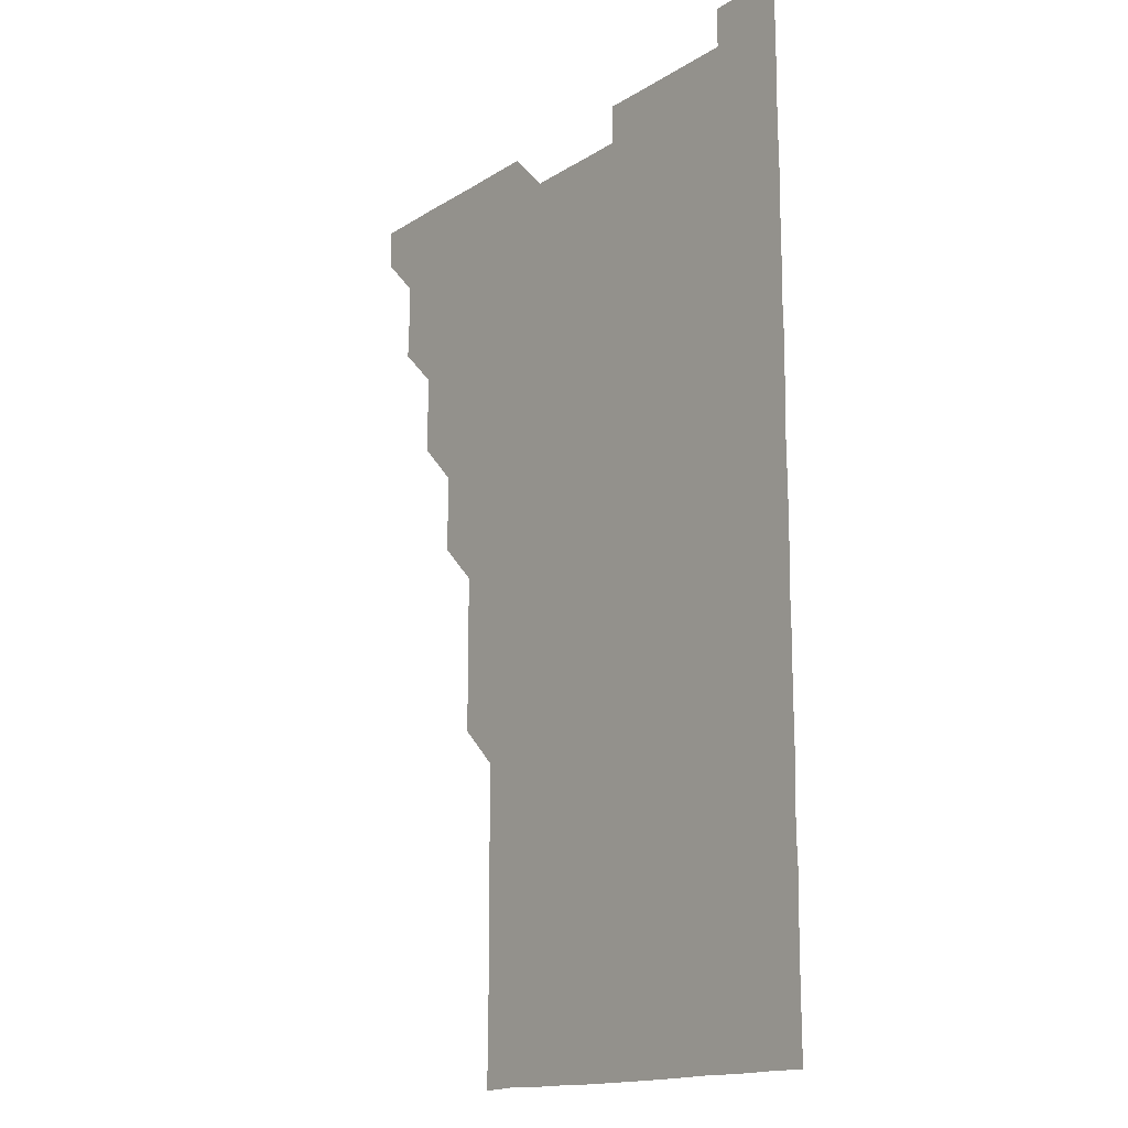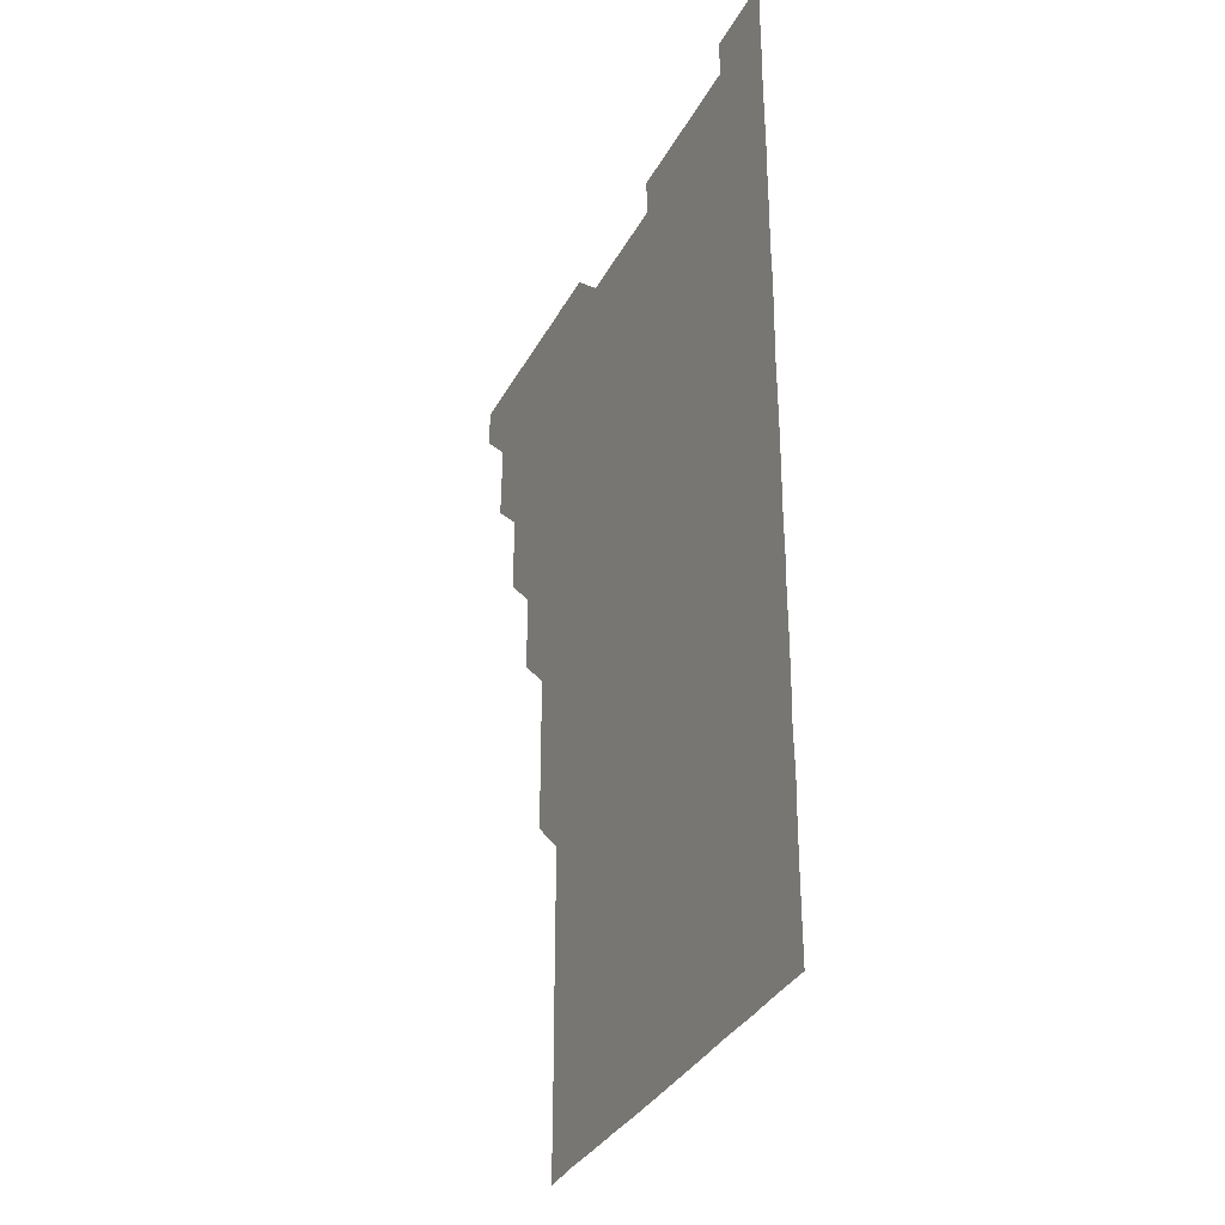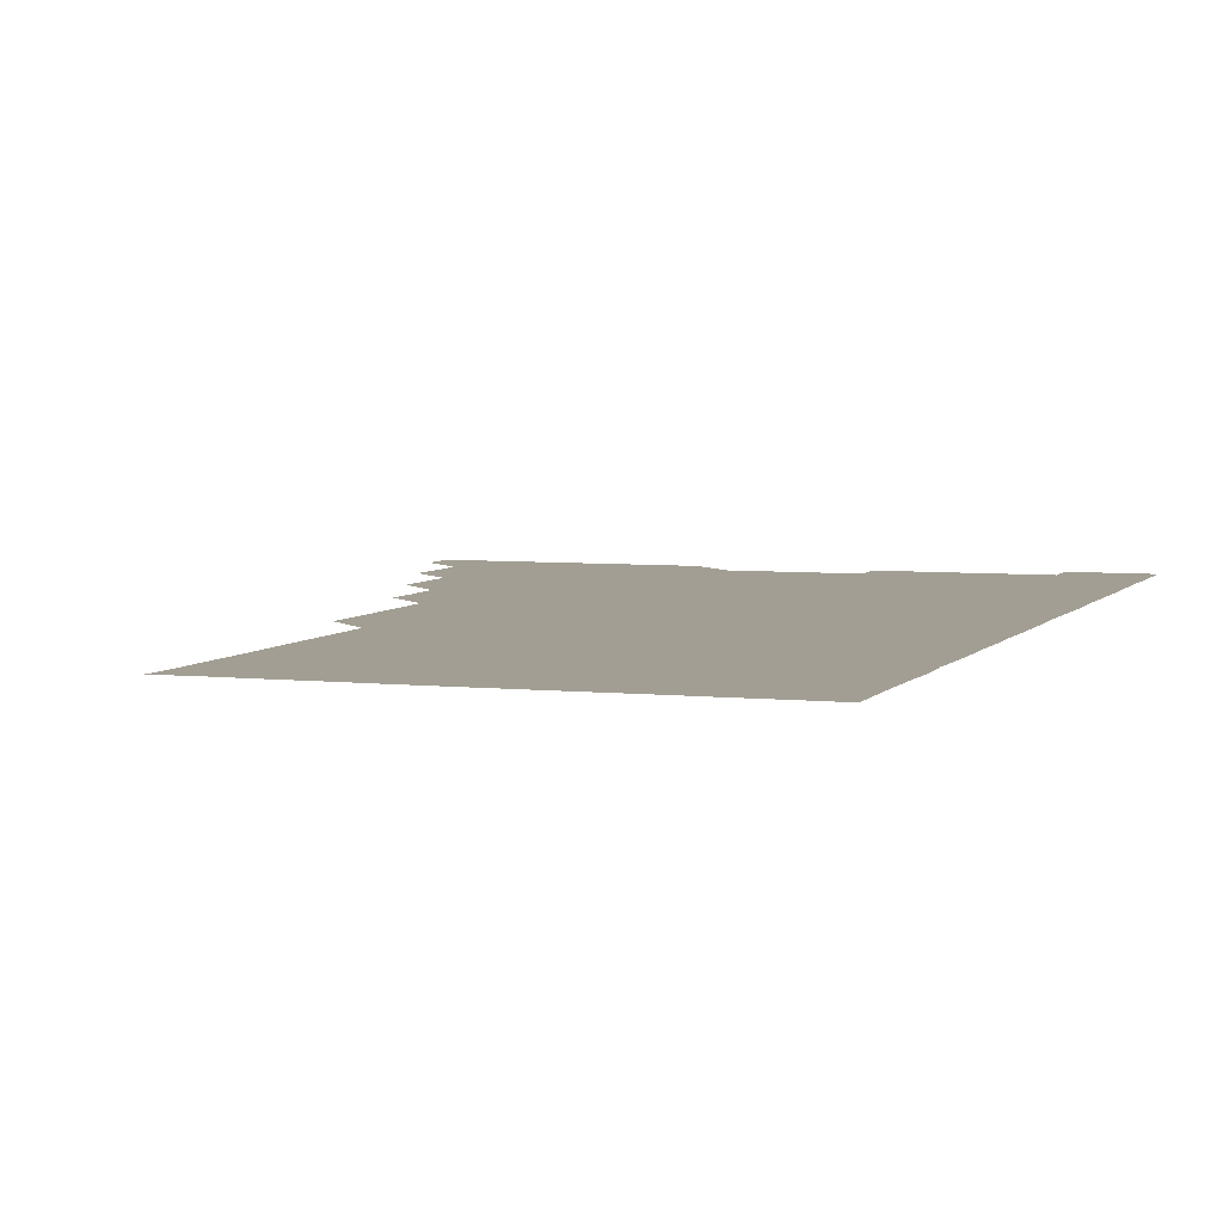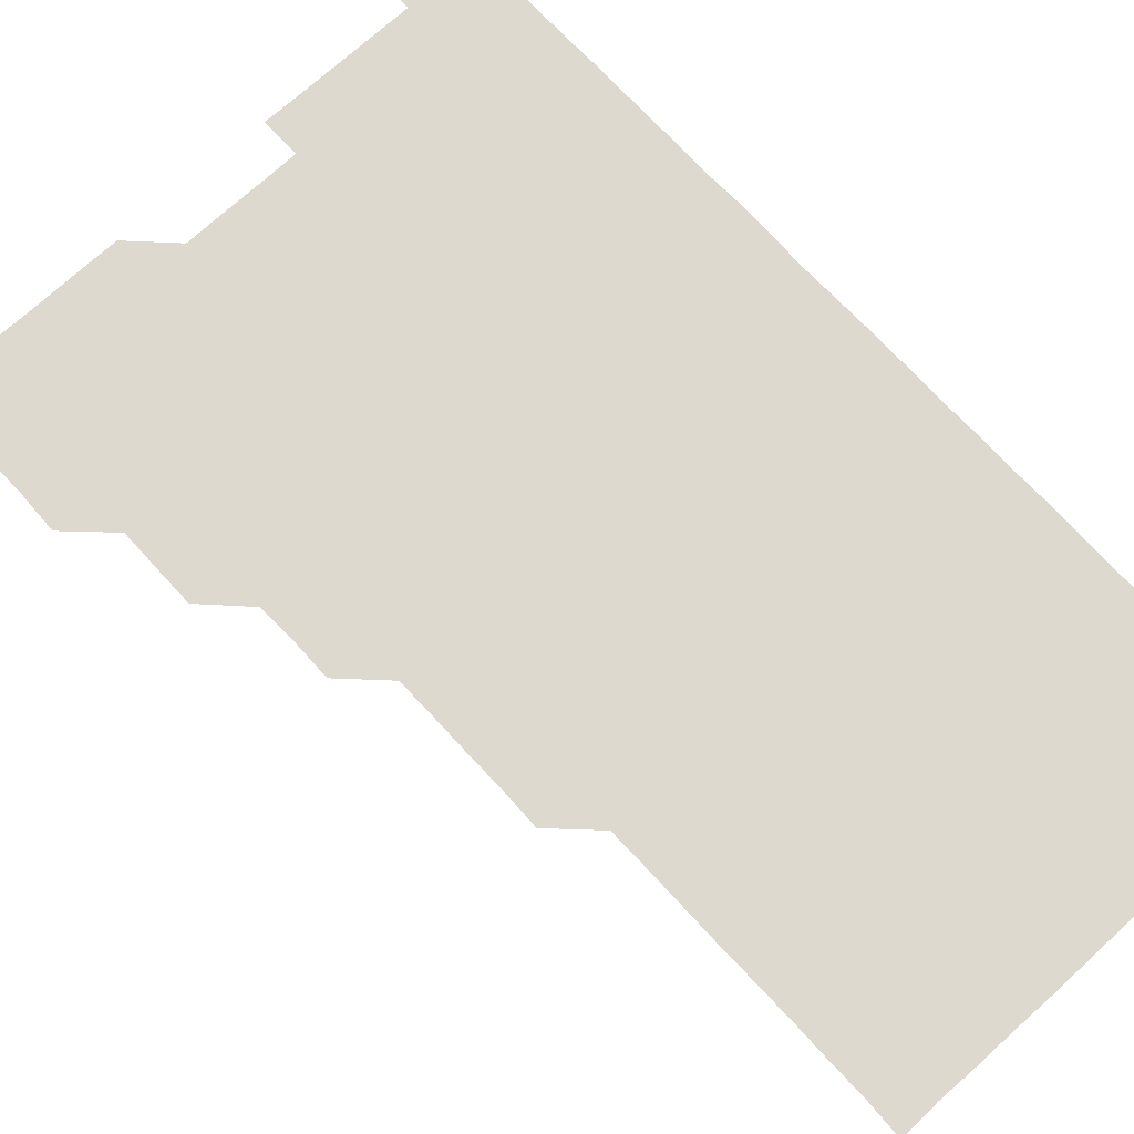
<metadata>
{"format":"obj","ext":"obj","renderer":"f3d","projection":"perspective","resolution":1024,"background":"white","views":[{"elev":-15.5,"azim":52.2,"up":"+Y"},{"elev":-34.2,"azim":65.2,"up":"+Y"},{"elev":5.0,"azim":19.3,"up":"+Z"},{"elev":71.5,"azim":-42.6,"up":"+Z"}]}
</metadata>
<code>
v 480.9 541 0
v 481 556 0
v 495.5 496 0
v 496.1 510.6 0
v 496 526 0
v 496.1 541 0
v 496 556 0
v 510.8 450.9 0
v 510.9 465.7 0
v 511 481 0
v 511.4 496.2 0
v 510.9 511 0
v 511.2 526 0
v 511.1 540.9 0
v 510.9 556.1 0
v 525.9 405.7 0
v 526.1 420.9 0
v 525.7 435.8 0
v 526.3 451.1 0
v 526.1 466.1 0
v 525.9 481 0
v 526 496 0
v 526.1 511 0
v 526.1 526 0
v 526.1 540.8 0
v 525.9 556.1 0
v 540.8 330.6 0
v 541.1 345.7 0
v 541 360.7 0
v 541 375.7 0
v 540.9 390.8 0
v 541 406 0
v 540.9 421 0
v 541.3 436.3 0
v 540.8 450.9 0
v 541.1 466 0
v 541.1 481.1 0
v 540.9 496 0
v 541 511 0
v 541 526 0
v 541 540.9 0
v 541 556 0
v 555.6 195.9 0
v 556.3 210.4 0
v 556.2 225.2 0
v 556.3 240.2 0
v 556.2 255.5 0
v 556 270.5 0
v 556.1 285.6 0
v 556.1 300.6 0
v 556 315.7 0
v 556.1 331.1 0
v 556 346 0
v 556 361 0
v 556 376 0
v 556 391 0
v 556.1 406.1 0
v 556 421.1 0
v 555.9 436 0
v 556.2 451.2 0
v 555.9 466 0
v 556 481 0
v 556.2 496 0
v 556 511 0
v 556 526 0
v 556 540.9 0
v 556.1 556.2 0
v 570.8 196.4 0
v 570.7 210.7 0
v 571.3 226.3 0
v 571.1 241.2 0
v 571.1 256 0
v 571.2 271.1 0
v 571.1 286 0
v 570.9 300.8 0
v 571.2 316.3 0
v 571.1 331.2 0
v 571.1 346 0
v 571.1 361.1 0
v 571 376 0
v 571.1 391.2 0
v 570.9 405.9 0
v 571.1 421.1 0
v 571 436 0
v 571 451 0
v 571 466 0
v 571.1 481 0
v 570.9 496 0
v 571.1 510.9 0
v 571.1 525.9 0
v 571 540.9 0
v 570.8 556.2 0
v 585.5 196 0
v 586.1 211.5 0
v 586.2 226.4 0
v 586 241.1 0
v 586.2 256.5 0
v 586.1 271.1 0
v 586 286 0
v 586.1 301.2 0
v 586 316 0
v 585.8 330.8 0
v 586.2 346.4 0
v 586.1 361 0
v 586 376 0
v 586 391 0
v 586.1 406.1 0
v 586.1 421.1 0
v 586 436 0
v 586 451 0
v 586.1 466.1 0
v 586 481 0
v 586 496 0
v 586 511 0
v 586 526 0
v 585.9 540.9 0
v 600.7 196 0
v 601.2 211 0
v 601 226.1 0
v 601.1 241.1 0
v 601 256 0
v 601 271 0
v 601 286.1 0
v 601 301 0
v 601 316.1 0
v 601.1 331.3 0
v 601 345.8 0
v 601 361.1 0
v 601 376.1 0
v 601.1 391.3 0
v 601 406 0
v 601 421.1 0
v 601 436 0
v 601 451 0
v 601 466 0
v 601 481 0
v 601.1 496 0
v 601 511 0
v 600.9 526.1 0
v 601 541 0
v 615.8 195.7 0
v 616.1 211.4 0
v 616.1 226.2 0
v 616 241 0
v 616 256.1 0
v 616 271 0
v 616 285.8 0
v 616 301.1 0
v 616 316.2 0
v 616 331.1 0
v 616 345.9 0
v 616 361.1 0
v 616 376 0
v 616 391.1 0
v 616 405.8 0
v 616 421.1 0
v 616 436 0
v 616 451.1 0
v 616 466.1 0
v 616 481 0
v 616 496 0
v 616 511 0
v 616.1 525.9 0
v 616 541 0
v 630.9 195.7 0
v 631 211.1 0
v 631 226.1 0
v 631 241.2 0
v 631 256.2 0
v 631 271 0
v 631 286.2 0
v 631 301 0
v 631 316 0
v 631 331.1 0
v 631 346.1 0
v 631 361 0
v 631 376.1 0
v 631 391 0
v 631 406 0
v 631 421.1 0
v 631 436 0
v 631 451 0
v 631 466 0
v 631 481 0
v 631 496 0
v 631 511 0
v 631 525.8 0
v 631 541.2 0
v 631 556.2 0
v 645.9 195.7 0
v 645.9 211.3 0
v 646 226.2 0
v 646 240.9 0
v 645.9 256.3 0
v 646.1 271.1 0
v 646 286 0
v 646 301.3 0
v 646 316.1 0
v 646 331 0
v 646 345.9 0
v 646 361.1 0
v 646 376.1 0
v 646 391.1 0
v 646 406 0
v 645.9 421.1 0
v 646 436 0
v 646 451.1 0
v 646 466 0
v 646 481.1 0
v 646 496 0
v 646 511 0
v 646 526 0
v 646 541 0
v 645.8 556 0
v 661.1 195.8 0
v 660.9 211.2 0
v 661 226 0
v 660.8 241.3 0
v 661.3 255.5 0
v 661 271 0
v 661 286 0
v 661 300.9 0
v 661 316.1 0
v 661 331.1 0
v 661 346.1 0
v 661 361 0
v 661 376.1 0
v 661 391 0
v 660.9 406.1 0
v 661 421 0
v 661 436.1 0
v 661 451 0
v 661 466.1 0
v 661 481 0
v 661 496 0
v 661 511 0
v 661 526 0
v 661 540.9 0
v 660.9 556 0
v 676.3 196 0
v 676 211 0
v 675.9 226.4 0
v 676.1 240.9 0
v 676 255.9 0
v 675.7 271.6 0
v 676 285.9 0
v 675.9 301.3 0
v 676 316.2 0
v 675.9 331.1 0
v 676 346 0
v 675.8 361.3 0
v 676 376 0
v 675.9 391.1 0
v 676.1 405.9 0
v 676 421 0
v 675.9 436.1 0
v 676 451 0
v 676 466 0
v 675.9 481.1 0
v 676 496 0
v 676 511 0
v 676 526 0
v 676 541 0
v 676 556 0
v 691.3 195.8 0
v 691 210.9 0
v 690.6 226.5 0
v 690.9 241.1 0
v 690.9 256.4 0
v 691.1 270.9 0
v 690.8 286.3 0
v 691 300.9 0
v 690.6 316.4 0
v 691 331 0
v 690.8 346.1 0
v 691 361 0
v 690.8 376.2 0
v 690.9 391 0
v 691 406 0
v 690.9 421.2 0
v 691.1 435.9 0
v 690.9 451.1 0
v 691 466 0
v 691 481 0
v 691 496 0
v 690.9 511 0
v 691 526 0
v 691 541 0
v 691 556 0
v 691 571 0
v 706.3 196 0
v 705.8 211.2 0
v 706.1 226 0
v 706 241.1 0
v 705.6 256.5 0
v 705.8 271 0
v 705.9 286.1 0
v 705.7 301.3 0
v 706 316 0
v 705.8 331.1 0
v 705.8 346 0
v 706.1 361 0
v 705.9 376.1 0
v 705.8 391.1 0
v 706 406 0
v 705.8 421.2 0
v 705.6 436.2 0
v 706 450.9 0
v 706 466 0
v 705.6 481.2 0
v 705.9 496 0
v 705.9 511 0
v 705.9 526 0
v 705.9 540.9 0
v 706 556 0
v 706 571 0
v 721.1 195.9 0
v 721 210.6 0
v 720.9 225.6 0
v 721 240.6 0
v 721.4 255.4 0
v 720.8 270.5 0
v 721.1 285.5 0
v 721.2 300.5 0
v 721 315.5 0
v 721.2 330.6 0
v 721 345.7 0
v 721.2 360.7 0
v 721.3 375.6 0
v 721.1 390.5 0
v 720.8 405.8 0
v 721.2 420.8 0
v 721.4 435.7 0
v 720.9 450.8 0
v 721.2 465.8 0
v 721.1 480.8 0
v 721.3 495.8 0
v 721 510.8 0
v 720.9 526 0
v 721.1 541 0
v 721 556 0
v 721 571 0
f 5 6 1
f 1 6 2
f 6 7 2
f 10 11 3
f 3 11 4
f 11 12 4
f 4 12 5
f 12 13 5
f 5 13 6
f 13 14 6
f 6 14 7
f 14 15 7
f 18 19 8
f 8 19 9
f 19 20 9
f 9 20 10
f 20 21 10
f 10 21 11
f 21 22 11
f 11 22 12
f 22 23 12
f 12 23 13
f 23 24 13
f 13 24 14
f 24 25 14
f 14 25 15
f 25 26 15
f 31 32 16
f 16 32 17
f 32 33 17
f 17 33 18
f 33 34 18
f 18 34 19
f 34 35 19
f 19 35 20
f 35 36 20
f 20 36 21
f 36 37 21
f 21 37 22
f 37 38 22
f 22 38 23
f 38 39 23
f 23 39 24
f 39 40 24
f 24 40 25
f 40 41 25
f 25 41 26
f 41 42 26
f 51 52 27
f 27 52 28
f 52 53 28
f 28 53 29
f 53 54 29
f 29 54 30
f 54 55 30
f 30 55 31
f 55 56 31
f 31 56 32
f 56 57 32
f 32 57 33
f 57 58 33
f 33 58 34
f 58 59 34
f 34 59 35
f 59 60 35
f 35 60 36
f 60 61 36
f 36 61 37
f 61 62 37
f 37 62 38
f 62 63 38
f 38 63 39
f 63 64 39
f 39 64 40
f 64 65 40
f 40 65 41
f 65 66 41
f 41 66 42
f 66 67 42
f 43 68 44
f 68 69 44
f 44 69 45
f 69 70 45
f 45 70 46
f 70 71 46
f 46 71 47
f 71 72 47
f 47 72 48
f 72 73 48
f 48 73 49
f 73 74 49
f 49 74 50
f 74 75 50
f 50 75 51
f 75 76 51
f 51 76 52
f 76 77 52
f 52 77 53
f 77 78 53
f 53 78 54
f 78 79 54
f 54 79 55
f 79 80 55
f 55 80 56
f 80 81 56
f 56 81 57
f 81 82 57
f 57 82 58
f 82 83 58
f 58 83 59
f 83 84 59
f 59 84 60
f 84 85 60
f 60 85 61
f 85 86 61
f 61 86 62
f 86 87 62
f 62 87 63
f 87 88 63
f 63 88 64
f 88 89 64
f 64 89 65
f 89 90 65
f 65 90 66
f 90 91 66
f 66 91 67
f 91 92 67
f 68 93 69
f 93 94 69
f 69 94 70
f 94 95 70
f 70 95 71
f 95 96 71
f 71 96 72
f 96 97 72
f 72 97 73
f 97 98 73
f 73 98 74
f 98 99 74
f 74 99 75
f 99 100 75
f 75 100 76
f 100 101 76
f 76 101 77
f 101 102 77
f 77 102 78
f 102 103 78
f 78 103 79
f 103 104 79
f 79 104 80
f 104 105 80
f 80 105 81
f 105 106 81
f 81 106 82
f 106 107 82
f 82 107 83
f 107 108 83
f 83 108 84
f 108 109 84
f 84 109 85
f 109 110 85
f 85 110 86
f 110 111 86
f 86 111 87
f 111 112 87
f 87 112 88
f 112 113 88
f 88 113 89
f 113 114 89
f 89 114 90
f 114 115 90
f 90 115 91
f 115 116 91
f 91 116 92
f 93 117 94
f 117 118 94
f 94 118 95
f 118 119 95
f 95 119 96
f 119 120 96
f 96 120 97
f 120 121 97
f 97 121 98
f 121 122 98
f 98 122 99
f 122 123 99
f 99 123 100
f 123 124 100
f 100 124 101
f 124 125 101
f 101 125 102
f 125 126 102
f 102 126 103
f 126 127 103
f 103 127 104
f 127 128 104
f 104 128 105
f 128 129 105
f 105 129 106
f 129 130 106
f 106 130 107
f 130 131 107
f 107 131 108
f 131 132 108
f 108 132 109
f 132 133 109
f 109 133 110
f 133 134 110
f 110 134 111
f 134 135 111
f 111 135 112
f 135 136 112
f 112 136 113
f 136 137 113
f 113 137 114
f 137 138 114
f 114 138 115
f 138 139 115
f 115 139 116
f 139 140 116
f 117 141 118
f 141 142 118
f 118 142 119
f 142 143 119
f 119 143 120
f 143 144 120
f 120 144 121
f 144 145 121
f 121 145 122
f 145 146 122
f 122 146 123
f 146 147 123
f 123 147 124
f 147 148 124
f 124 148 125
f 148 149 125
f 125 149 126
f 149 150 126
f 126 150 127
f 150 151 127
f 127 151 128
f 151 152 128
f 128 152 129
f 152 153 129
f 129 153 130
f 153 154 130
f 130 154 131
f 154 155 131
f 131 155 132
f 155 156 132
f 132 156 133
f 156 157 133
f 133 157 134
f 157 158 134
f 134 158 135
f 158 159 135
f 135 159 136
f 159 160 136
f 136 160 137
f 160 161 137
f 137 161 138
f 161 162 138
f 138 162 139
f 162 163 139
f 139 163 140
f 163 164 140
f 141 165 142
f 165 166 142
f 142 166 143
f 166 167 143
f 143 167 144
f 167 168 144
f 144 168 145
f 168 169 145
f 145 169 146
f 169 170 146
f 146 170 147
f 170 171 147
f 147 171 148
f 171 172 148
f 148 172 149
f 172 173 149
f 149 173 150
f 173 174 150
f 150 174 151
f 174 175 151
f 151 175 152
f 175 176 152
f 152 176 153
f 176 177 153
f 153 177 154
f 177 178 154
f 154 178 155
f 178 179 155
f 155 179 156
f 179 180 156
f 156 180 157
f 180 181 157
f 157 181 158
f 181 182 158
f 158 182 159
f 182 183 159
f 159 183 160
f 183 184 160
f 160 184 161
f 184 185 161
f 161 185 162
f 185 186 162
f 162 186 163
f 186 187 163
f 163 187 164
f 187 188 164
f 165 190 166
f 190 191 166
f 166 191 167
f 191 192 167
f 167 192 168
f 192 193 168
f 168 193 169
f 193 194 169
f 169 194 170
f 194 195 170
f 170 195 171
f 195 196 171
f 171 196 172
f 196 197 172
f 172 197 173
f 197 198 173
f 173 198 174
f 198 199 174
f 174 199 175
f 199 200 175
f 175 200 176
f 200 201 176
f 176 201 177
f 201 202 177
f 177 202 178
f 202 203 178
f 178 203 179
f 203 204 179
f 179 204 180
f 204 205 180
f 180 205 181
f 205 206 181
f 181 206 182
f 206 207 182
f 182 207 183
f 207 208 183
f 183 208 184
f 208 209 184
f 184 209 185
f 209 210 185
f 185 210 186
f 210 211 186
f 186 211 187
f 211 212 187
f 187 212 188
f 212 213 188
f 188 213 189
f 213 214 189
f 190 215 191
f 215 216 191
f 191 216 192
f 216 217 192
f 192 217 193
f 217 218 193
f 193 218 194
f 218 219 194
f 194 219 195
f 219 220 195
f 195 220 196
f 220 221 196
f 196 221 197
f 221 222 197
f 197 222 198
f 222 223 198
f 198 223 199
f 223 224 199
f 199 224 200
f 224 225 200
f 200 225 201
f 225 226 201
f 201 226 202
f 226 227 202
f 202 227 203
f 227 228 203
f 203 228 204
f 228 229 204
f 204 229 205
f 229 230 205
f 205 230 206
f 230 231 206
f 206 231 207
f 231 232 207
f 207 232 208
f 232 233 208
f 208 233 209
f 233 234 209
f 209 234 210
f 234 235 210
f 210 235 211
f 235 236 211
f 211 236 212
f 236 237 212
f 212 237 213
f 237 238 213
f 213 238 214
f 238 239 214
f 215 240 216
f 240 241 216
f 216 241 217
f 241 242 217
f 217 242 218
f 242 243 218
f 218 243 219
f 243 244 219
f 219 244 220
f 244 245 220
f 220 245 221
f 245 246 221
f 221 246 222
f 246 247 222
f 222 247 223
f 247 248 223
f 223 248 224
f 248 249 224
f 224 249 225
f 249 250 225
f 225 250 226
f 250 251 226
f 226 251 227
f 251 252 227
f 227 252 228
f 252 253 228
f 228 253 229
f 253 254 229
f 229 254 230
f 254 255 230
f 230 255 231
f 255 256 231
f 231 256 232
f 256 257 232
f 232 257 233
f 257 258 233
f 233 258 234
f 258 259 234
f 234 259 235
f 259 260 235
f 235 260 236
f 260 261 236
f 236 261 237
f 261 262 237
f 237 262 238
f 262 263 238
f 238 263 239
f 263 264 239
f 240 265 241
f 265 266 241
f 241 266 242
f 266 267 242
f 242 267 243
f 267 268 243
f 243 268 244
f 268 269 244
f 244 269 245
f 269 270 245
f 245 270 246
f 270 271 246
f 246 271 247
f 271 272 247
f 247 272 248
f 272 273 248
f 248 273 249
f 273 274 249
f 249 274 250
f 274 275 250
f 250 275 251
f 275 276 251
f 251 276 252
f 276 277 252
f 252 277 253
f 277 278 253
f 253 278 254
f 278 279 254
f 254 279 255
f 279 280 255
f 255 280 256
f 280 281 256
f 256 281 257
f 281 282 257
f 257 282 258
f 282 283 258
f 258 283 259
f 283 284 259
f 259 284 260
f 284 285 260
f 260 285 261
f 285 286 261
f 261 286 262
f 286 287 262
f 262 287 263
f 287 288 263
f 263 288 264
f 288 289 264
f 265 291 266
f 291 292 266
f 266 292 267
f 292 293 267
f 267 293 268
f 293 294 268
f 268 294 269
f 294 295 269
f 269 295 270
f 295 296 270
f 270 296 271
f 296 297 271
f 271 297 272
f 297 298 272
f 272 298 273
f 298 299 273
f 273 299 274
f 299 300 274
f 274 300 275
f 300 301 275
f 275 301 276
f 301 302 276
f 276 302 277
f 302 303 277
f 277 303 278
f 303 304 278
f 278 304 279
f 304 305 279
f 279 305 280
f 305 306 280
f 280 306 281
f 306 307 281
f 281 307 282
f 307 308 282
f 282 308 283
f 308 309 283
f 283 309 284
f 309 310 284
f 284 310 285
f 310 311 285
f 285 311 286
f 311 312 286
f 286 312 287
f 312 313 287
f 287 313 288
f 313 314 288
f 288 314 289
f 314 315 289
f 289 315 290
f 315 316 290
f 291 317 292
f 317 318 292
f 292 318 293
f 318 319 293
f 293 319 294
f 319 320 294
f 294 320 295
f 320 321 295
f 295 321 296
f 321 322 296
f 296 322 297
f 322 323 297
f 297 323 298
f 323 324 298
f 298 324 299
f 324 325 299
f 299 325 300
f 325 326 300
f 300 326 301
f 326 327 301
f 301 327 302
f 327 328 302
f 302 328 303
f 328 329 303
f 303 329 304
f 329 330 304
f 304 330 305
f 330 331 305
f 305 331 306
f 331 332 306
f 306 332 307
f 332 333 307
f 307 333 308
f 333 334 308
f 308 334 309
f 334 335 309
f 309 335 310
f 335 336 310
f 310 336 311
f 336 337 311
f 311 337 312
f 337 338 312
f 312 338 313
f 338 339 313
f 313 339 314
f 339 340 314
f 314 340 315
f 340 341 315
f 315 341 316
f 341 342 316

</code>
